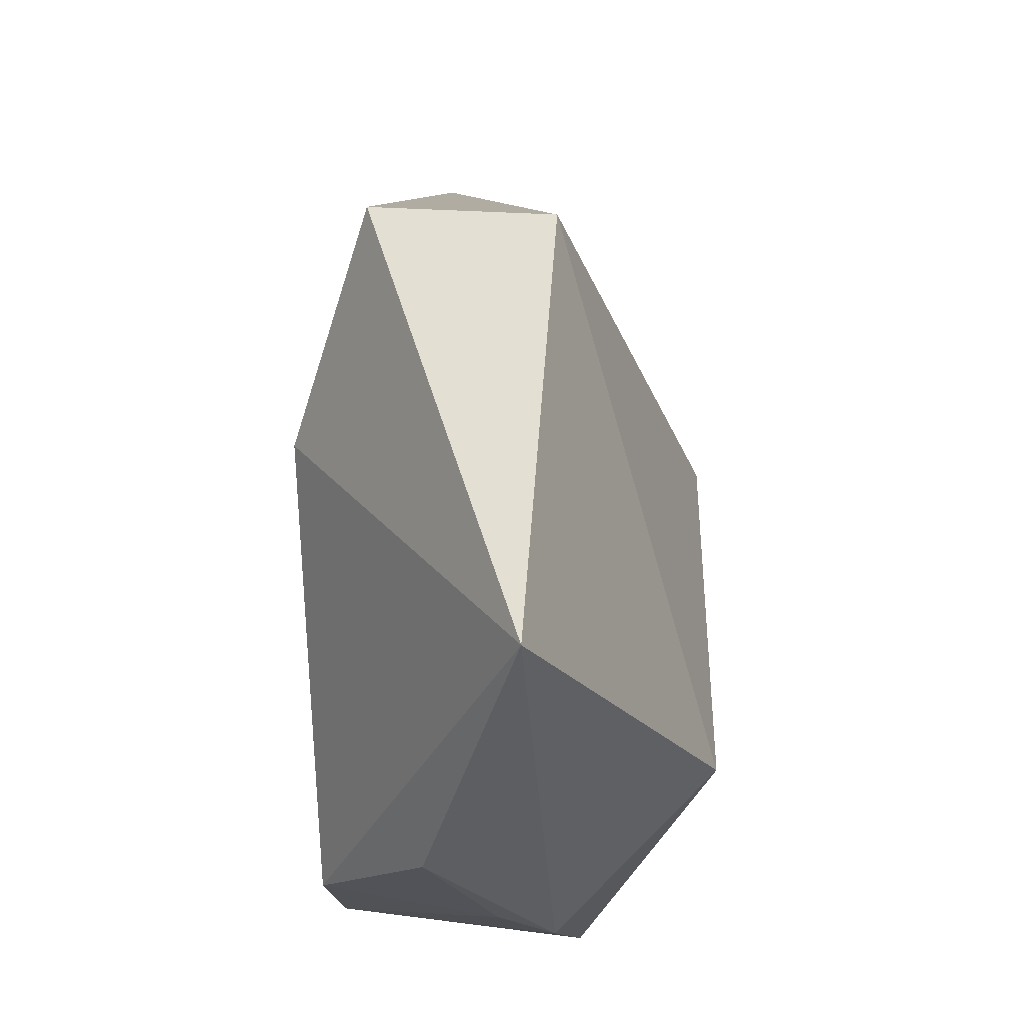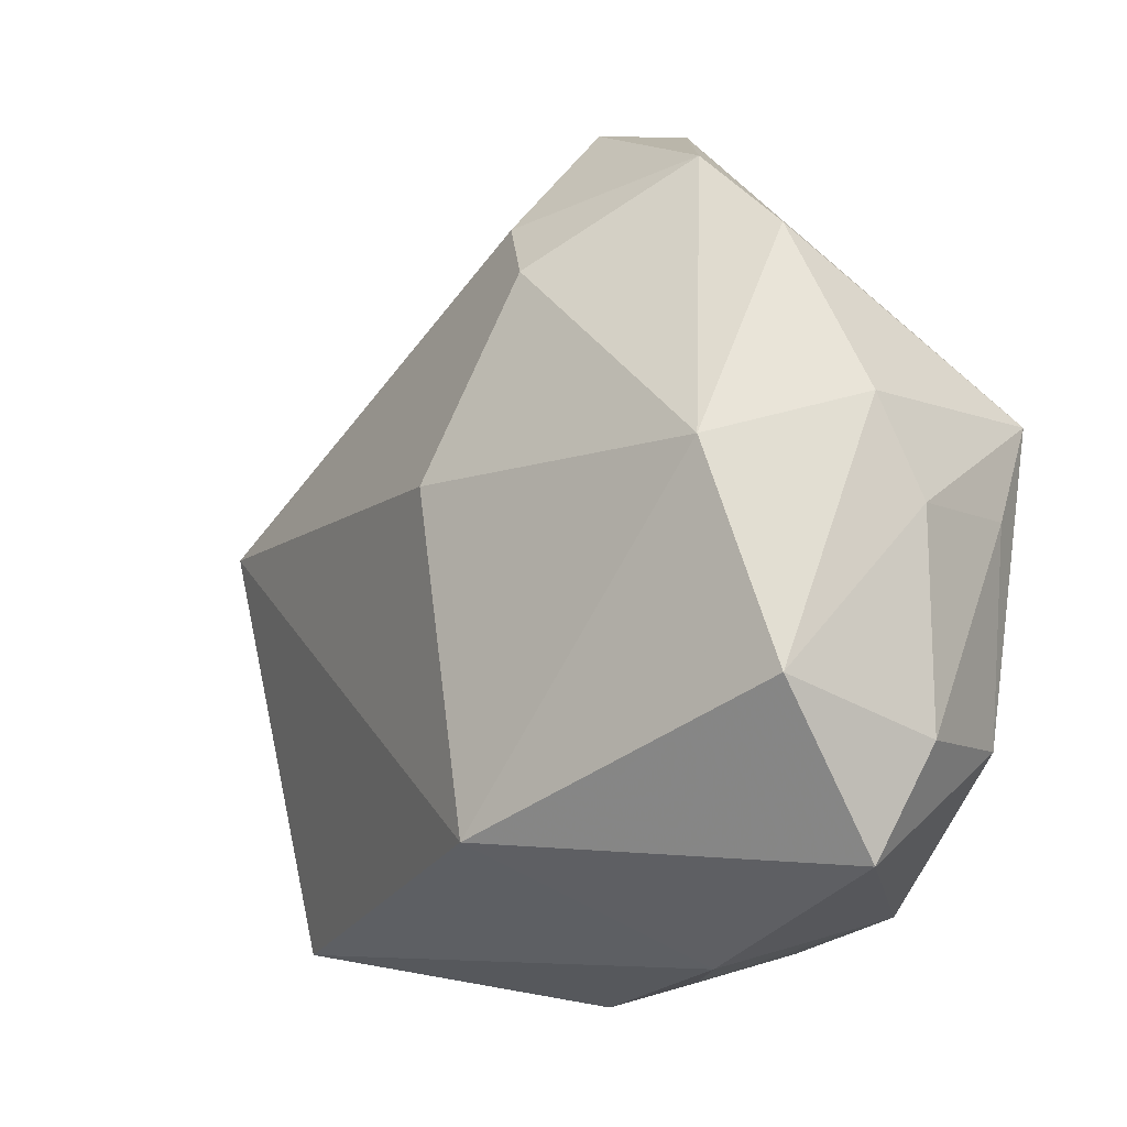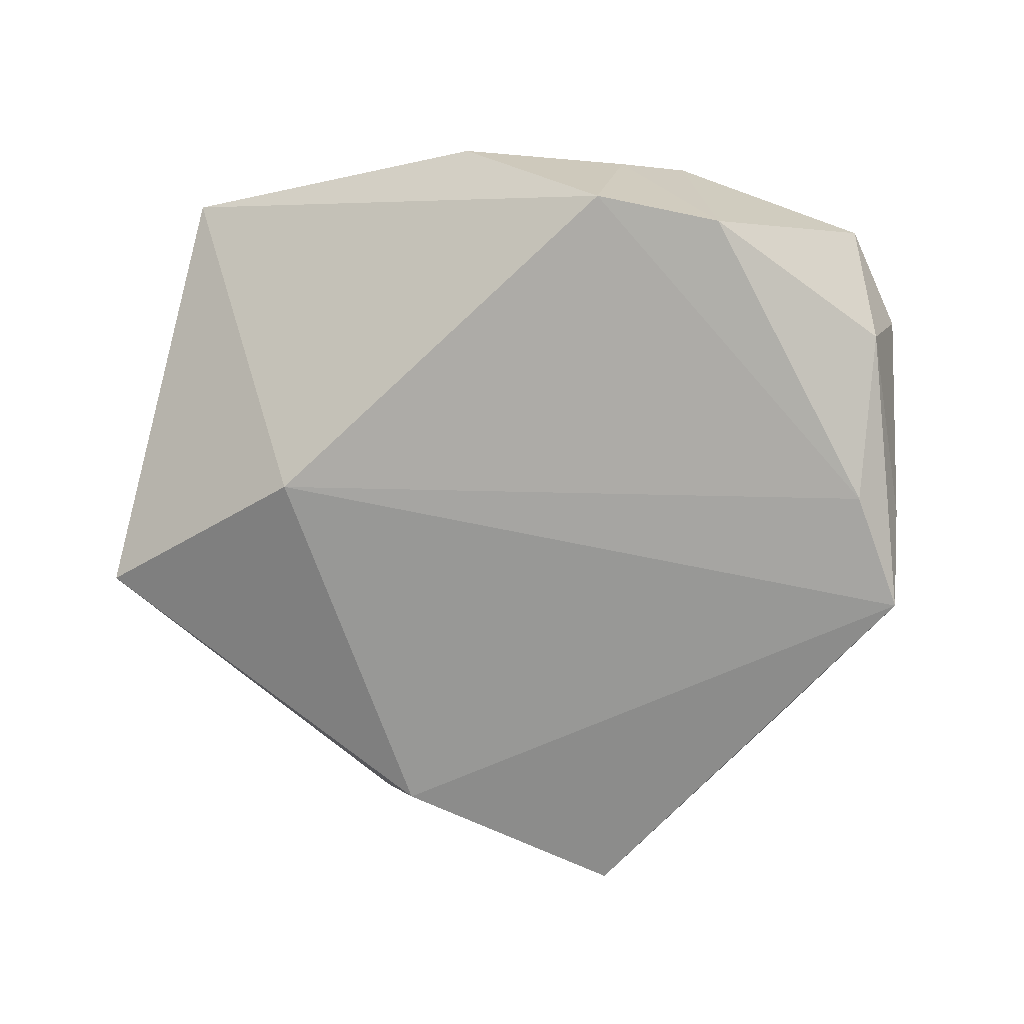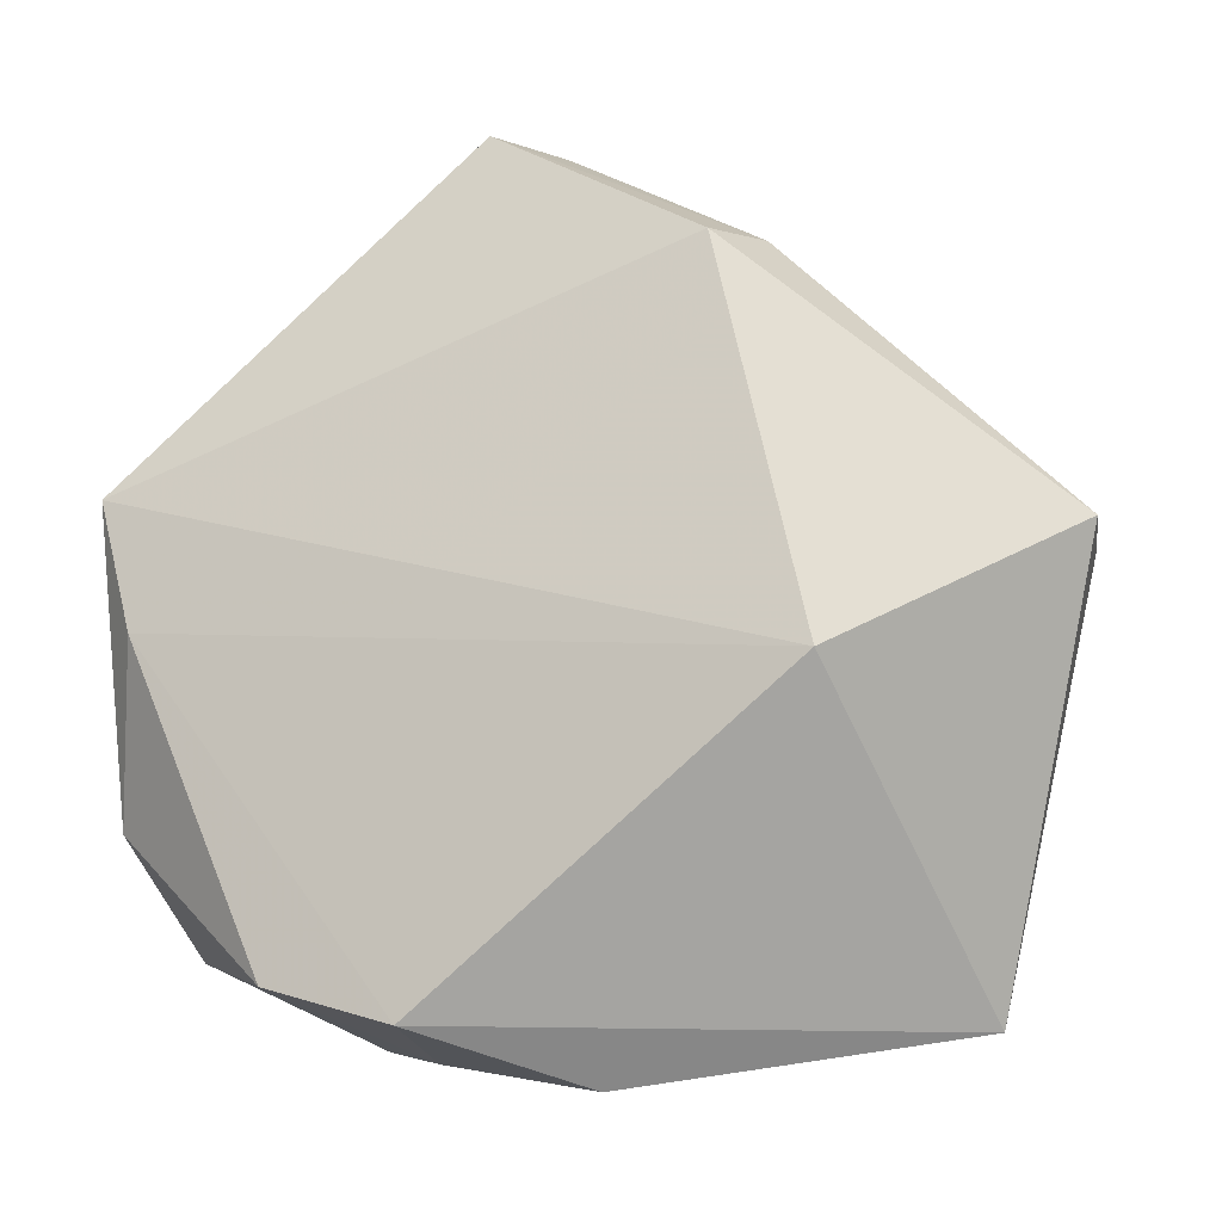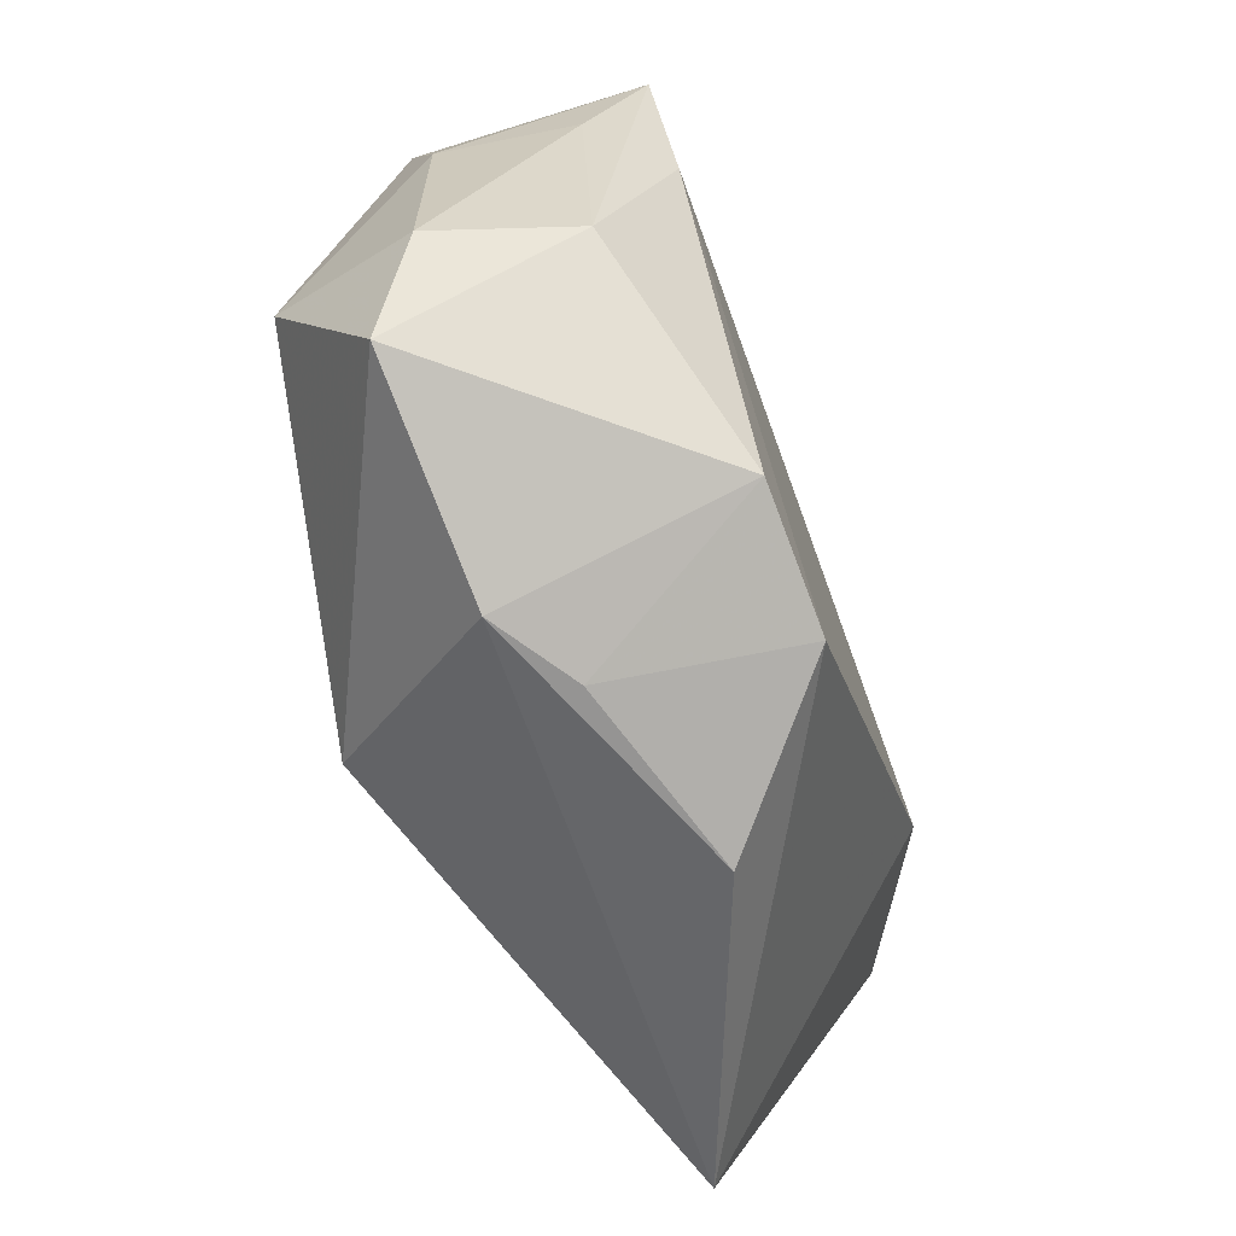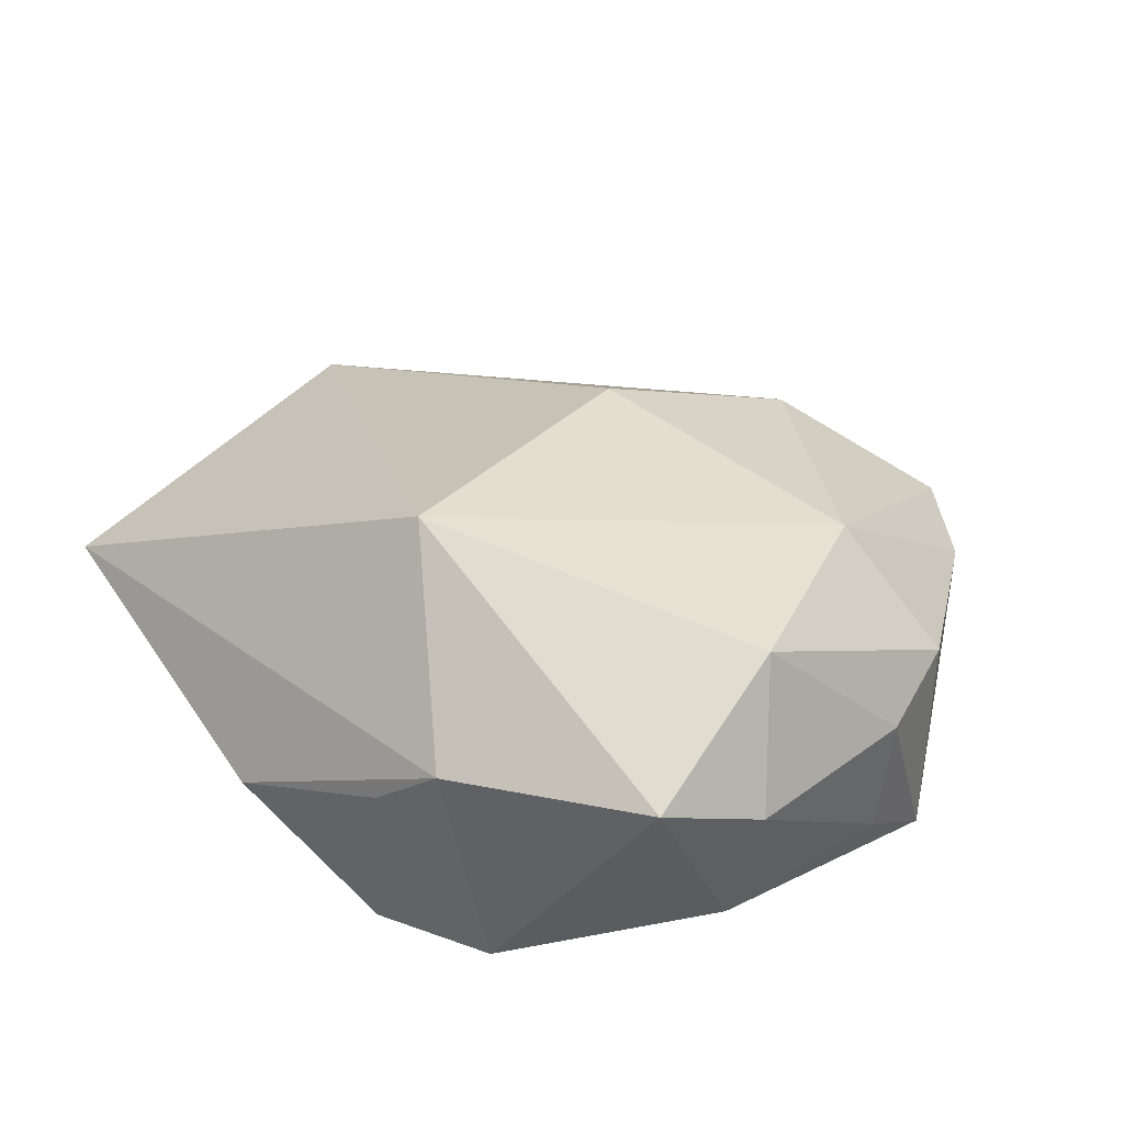
<metadata>
{"format":"obj","ext":"obj","renderer":"f3d","projection":"perspective","resolution":1024,"background":"white","views":[{"elev":-34.9,"azim":-85.3,"up":"+Y"},{"elev":-8.0,"azim":46.8,"up":"+Y"},{"elev":-78.9,"azim":3.5,"up":"+Z"},{"elev":-11.1,"azim":-159.6,"up":"+Y"},{"elev":-62.7,"azim":109.4,"up":"+Y"},{"elev":31.0,"azim":44.9,"up":"+Z"}]}
</metadata>
<code>
v 0.03923 -0.02681 0.005891
v 0.04216 0.005083 0.001618
v 0.02945 0.01099 0.01741
v 0.003958 0.04891 -0.007924
v 0.03513 0.001555 -0.01809
v 0.03906 0.01463 -0.01686
v 0.0386 -0.01611 -0.01175
v -0.001059 0.04853 -0.0001738
v 0.03808 -0.01059 0.01609
v 0.02853 0.03265 0.004849
v -0.01876 0.03604 -0.01155
v 0.02033 -0.03095 -0.01927
v 0.04049 0.004832 -0.01128
v -0.03015 -0.00392 -0.01854
v 0.004469 0.03048 0.01579
v -0.04873 0.008499 0.009416
v 0.01088 -0.03715 -0.001325
v 0.00399 -0.02424 0.02256
v -0.007207 -0.03997 -0.007362
v -0.02205 0.03678 -0.003967
v 0.01884 0.04087 0.005834
v 0.01843 -0.03575 0.00423
v 0.007096 -0.03454 -0.01976
v -0.05227 0.007637 -0.008635
v -0.04006 -0.03482 0.005135
v 0.04281 -0.01589 0.001709
v -0.002757 0.009688 0.02205
v 0.03954 0.01507 0.00515
v -0.001516 0.03655 0.01153
f 14 25 24
f 24 25 16
f 16 25 18
f 18 1 9
f 25 14 23
f 18 25 22
f 22 1 18
f 12 1 22
f 2 6 28
f 28 9 2
f 7 1 12
f 4 6 11
f 11 6 14
f 11 14 24
f 27 16 18
f 27 15 16
f 25 23 19
f 19 22 25
f 5 7 12
f 6 7 5
f 12 23 5
f 14 6 5
f 5 23 14
f 1 7 26
f 26 9 1
f 26 2 9
f 15 27 3
f 3 9 28
f 18 9 3
f 3 27 18
f 16 15 29
f 29 8 16
f 16 8 20
f 24 16 20
f 20 11 24
f 4 11 20
f 20 8 4
f 15 3 21
f 21 29 15
f 8 29 21
f 4 8 21
f 17 19 23
f 22 19 17
f 17 23 12
f 12 22 17
f 13 7 6
f 13 26 7
f 6 2 13
f 2 26 13
f 10 3 28
f 10 21 3
f 28 6 10
f 10 6 4
f 4 21 10

</code>
